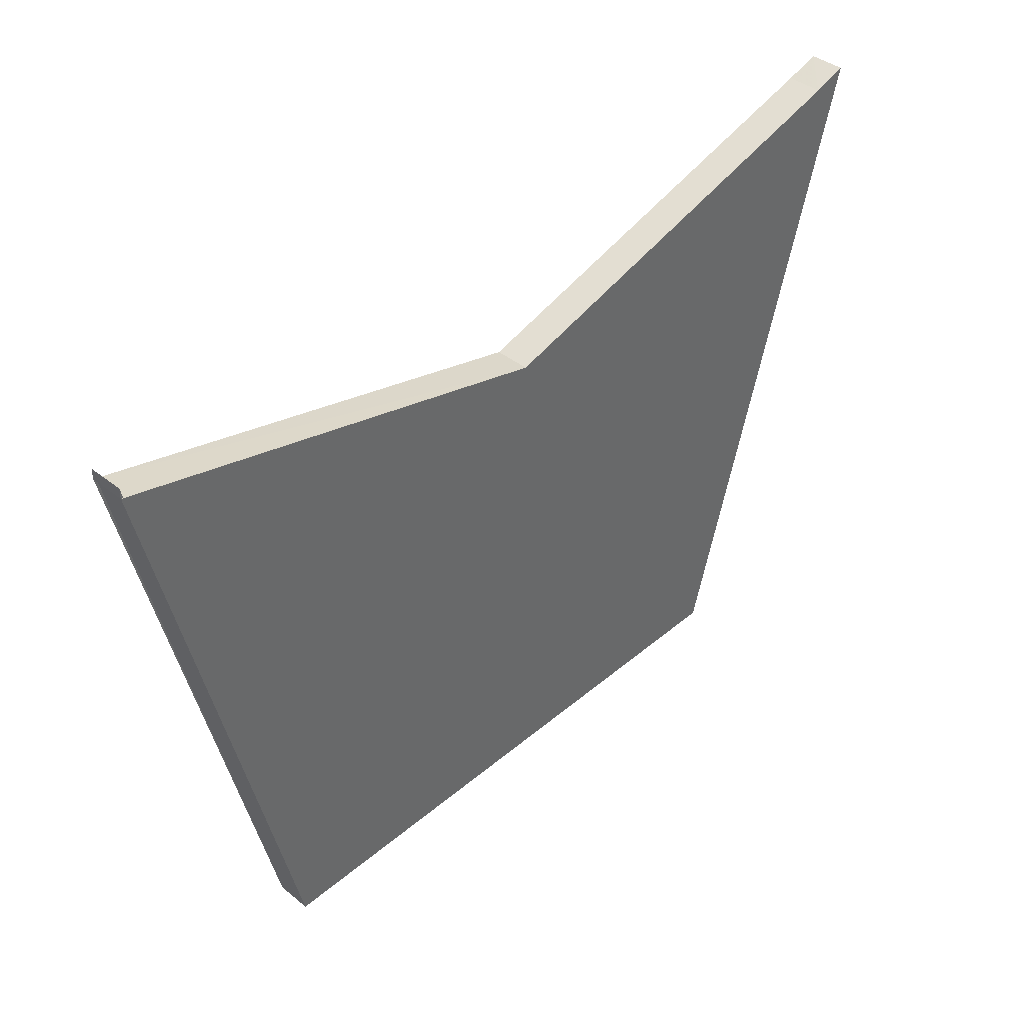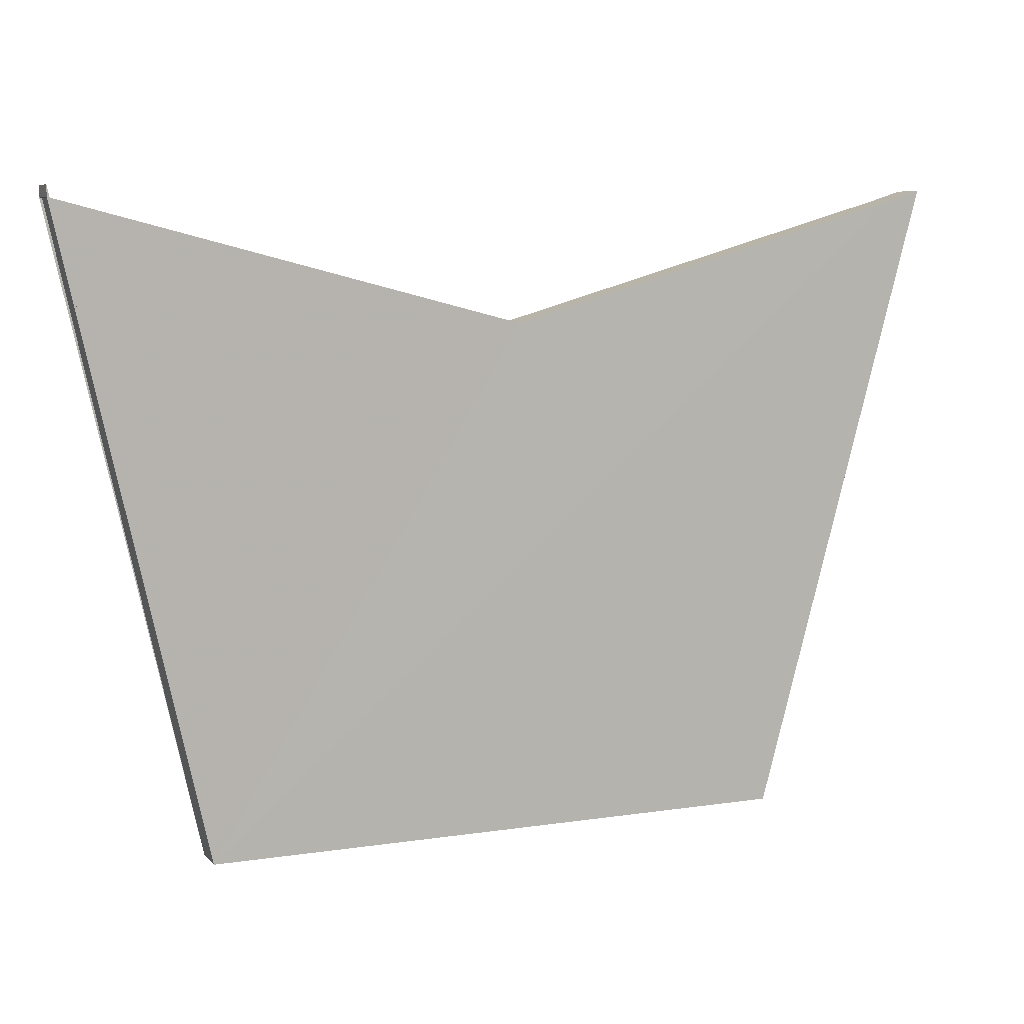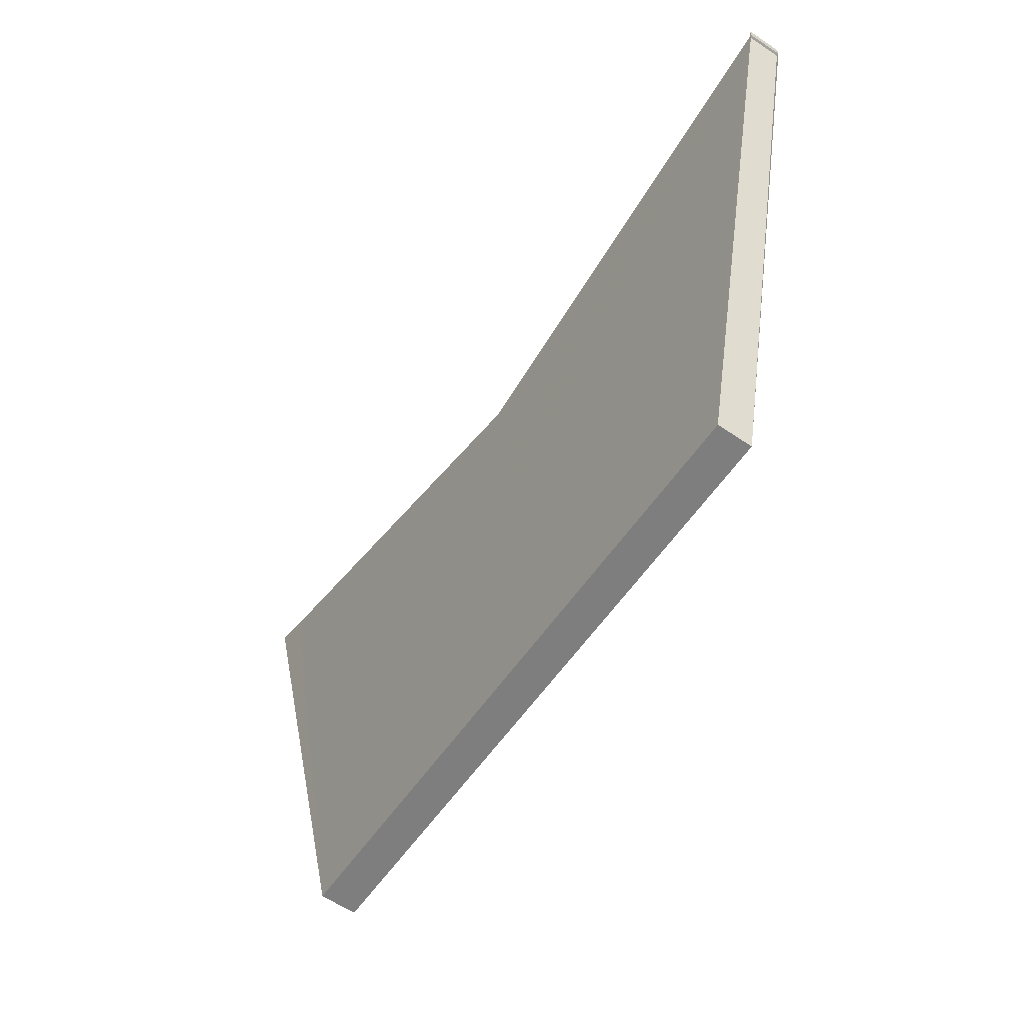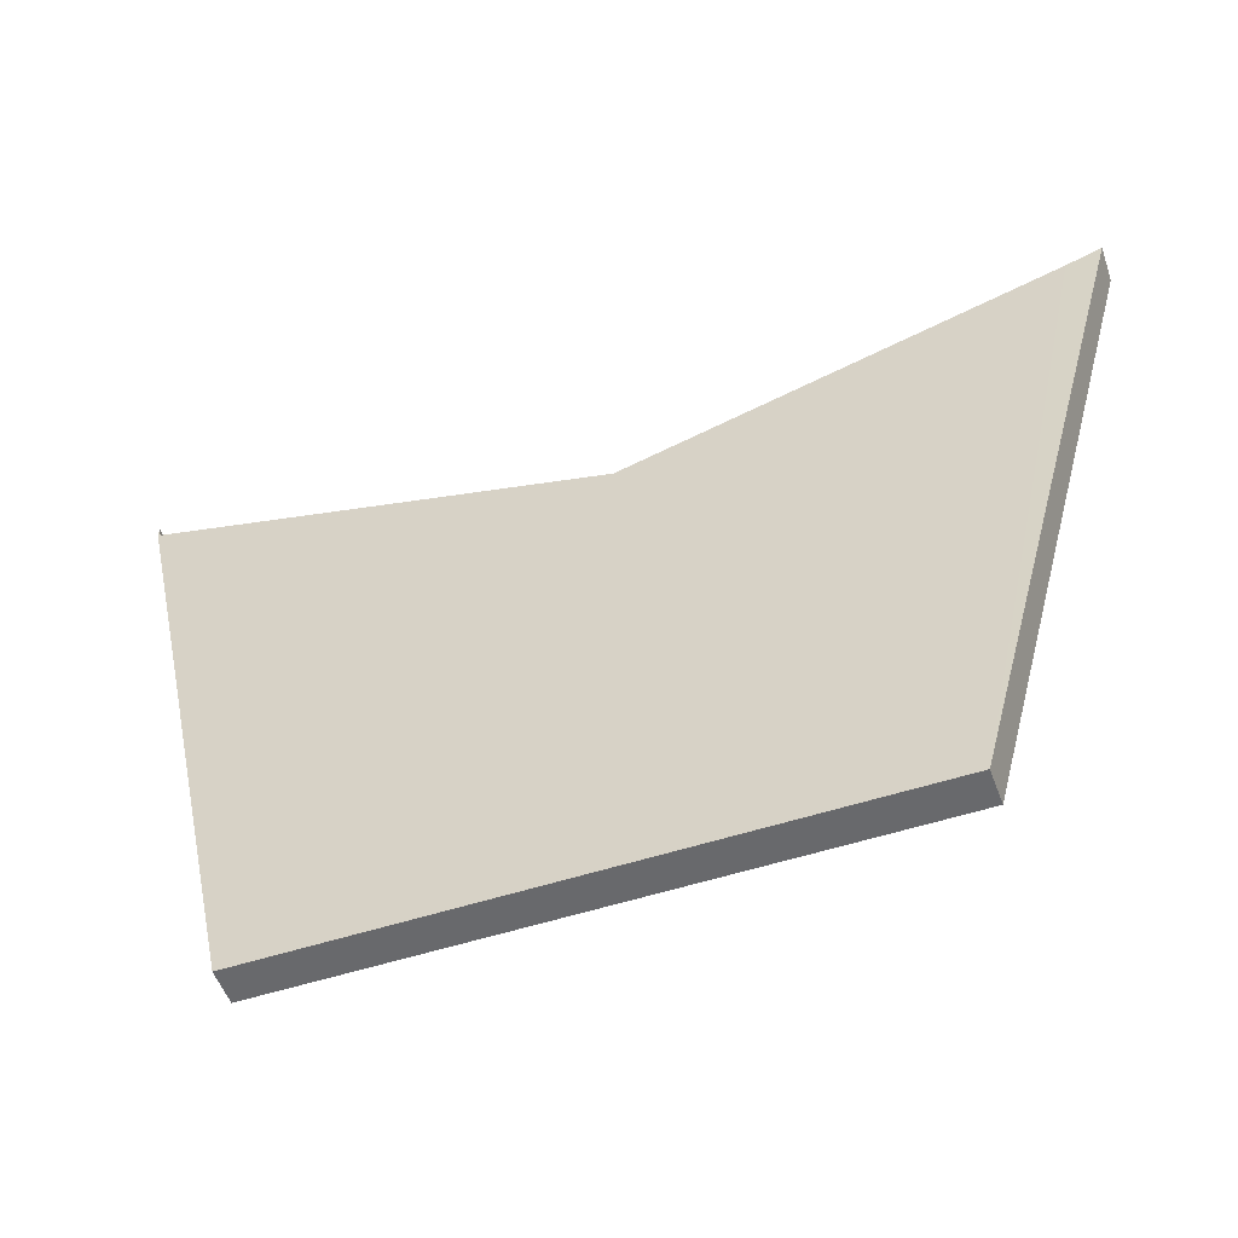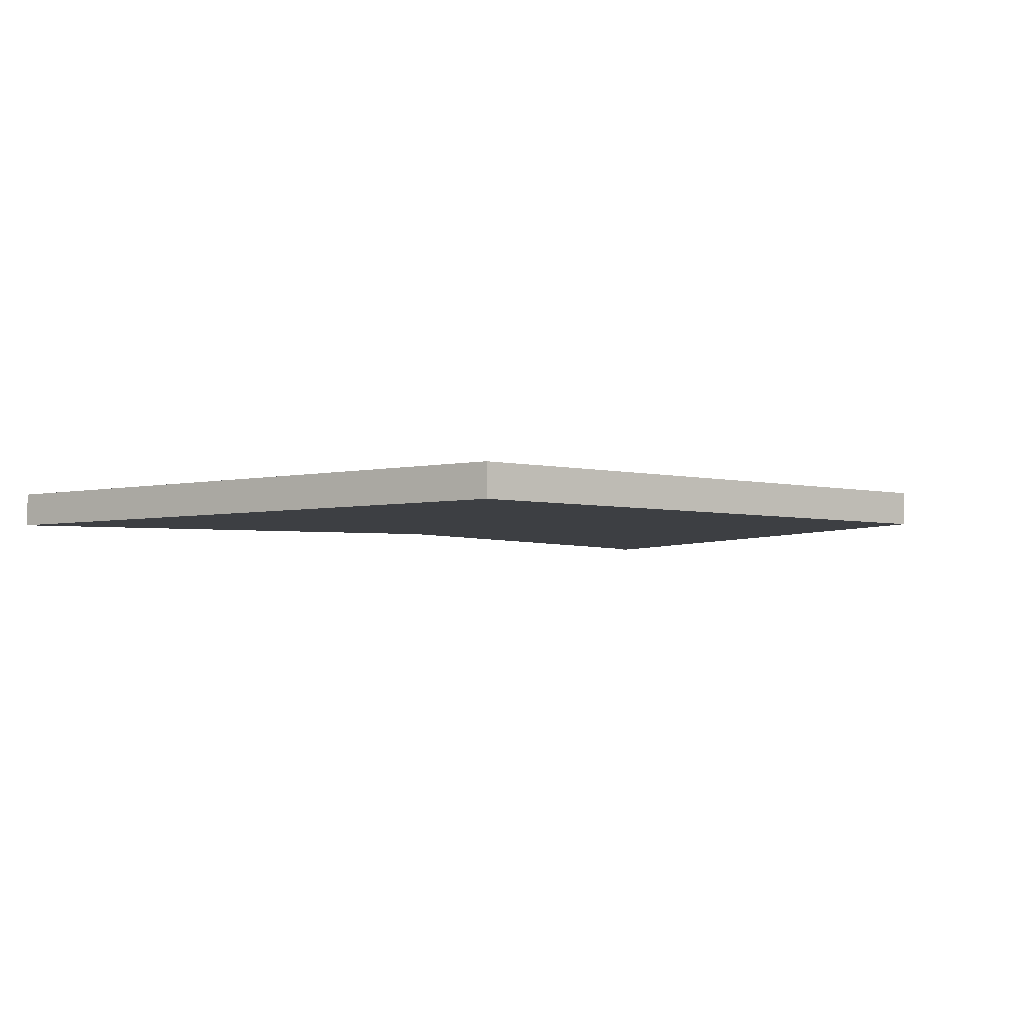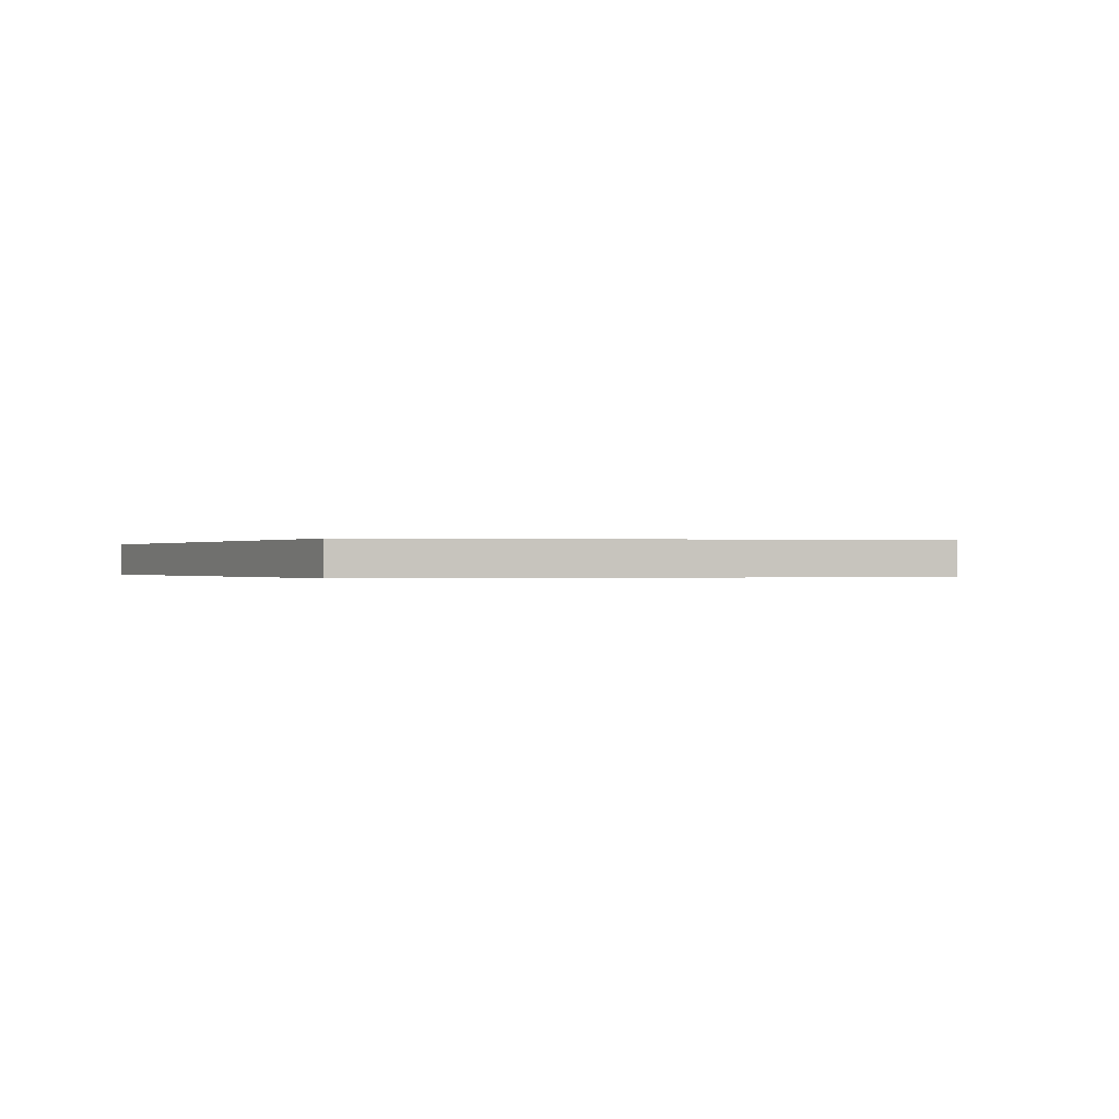
<metadata>
{"format":"obj","ext":"obj","renderer":"f3d","projection":"perspective","resolution":1024,"background":"white","views":[{"elev":40.9,"azim":-45.8,"up":"+Z"},{"elev":7.5,"azim":-23.6,"up":"+Z"},{"elev":-59.3,"azim":-124.6,"up":"+Z"},{"elev":-52.7,"azim":19.4,"up":"+Z"},{"elev":-4.0,"azim":141.7,"up":"+Y"},{"elev":-0.1,"azim":167.9,"up":"+Y"}]}
</metadata>
<code>
o 10931
v 2215 1860 12.46
v 2214 1860 12.46
v 2214 1860 12.46
v 2214 1860 12.64
v 2214 1860 12.46
v 2214 1860 12.46
v 2214 1860 12.63
v 2215 1860 12.63
v 2215 1860 12.6
v 2215 1860 12.64
v 2215 1860 12.64
v 2215 1860 12.63
v 2215 1860 12.64
v 2215 1860 12.64
v 2215 1860 12.46
v 2215 1860 12.63
v 2215 1860 12.46
v 2215 1860 12.63
v 2215 1860 12.64
v 2215 1860 12.6
v 2215 1860 12.6
v 2214 1860 12.63
v 2214 1860 12.46
v 2214 1860 12.63
v 2214 1860 12.63
v 2214 1860 12.64
v 2214 1860 12.63
v 2215 1860 12.46
v 2215 1860 12.64
v 2214 1860 12.63
v 2215 1860 12.6
v 2214 1860 12.64
v 2214 1860 12.64
v 2214 1860 12.63
v 2214 1860 12.46
v 2214 1860 12.46
v 2215 1860 12.46
v 2215 1860 12.63
v 2215 1860 12.6
v 2214 1860 12.63
v 2215 1860 12.6
v 2214 1860 12.46
v 2214 1860 12.63
v 2214 1860 12.64
v 2214 1860 12.64
v 2214 1860 12.46
f 1 2 3
f 2 4 5
f 6 7 1
f 2 8 9
f 10 8 11
f 1 12 13
f 14 15 13
f 16 17 11
f 18 19 12
f 16 20 21
f 22 23 21
f 21 24 25
f 24 26 27
f 28 29 17
f 28 30 31
f 32 30 33
f 34 35 33
f 36 28 37
f 37 18 36
f 38 28 39
f 39 18 38
f 40 41 39
f 42 43 44
f 45 46 44

</code>
